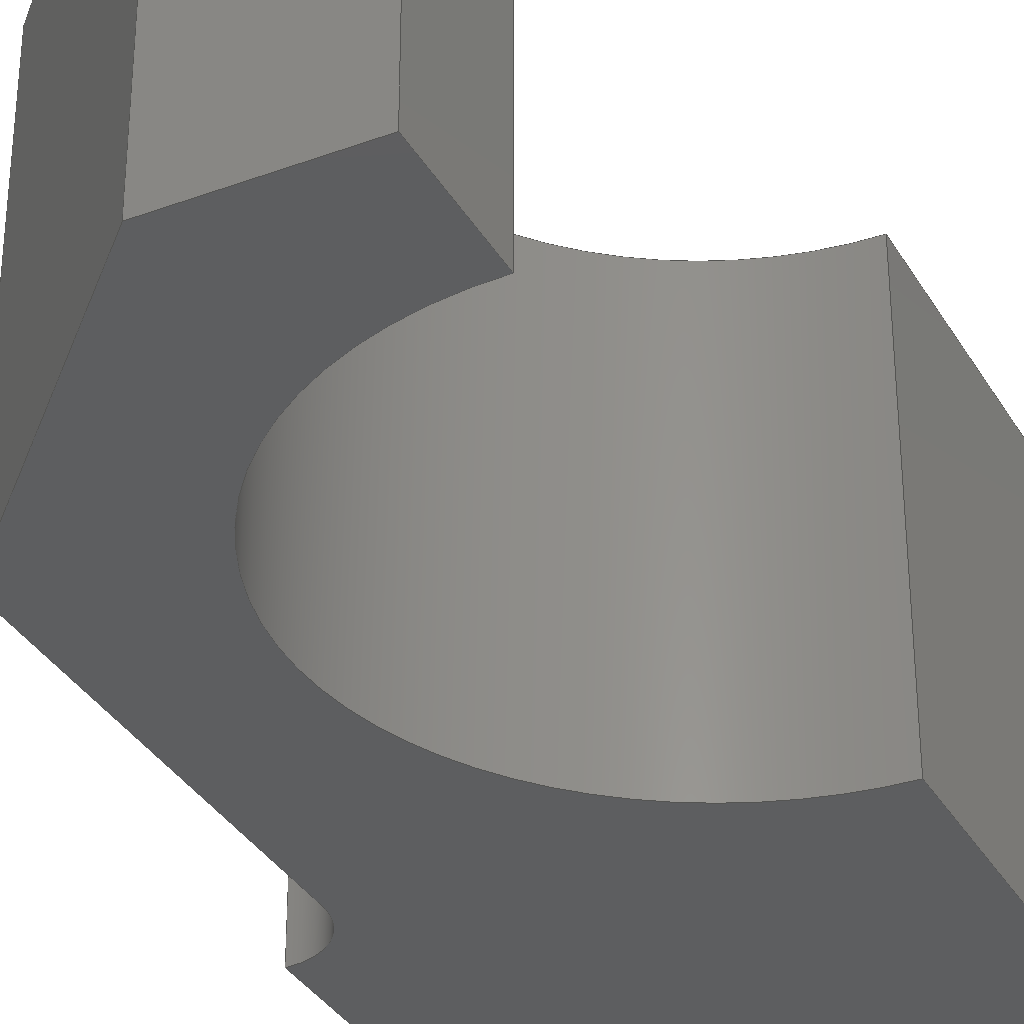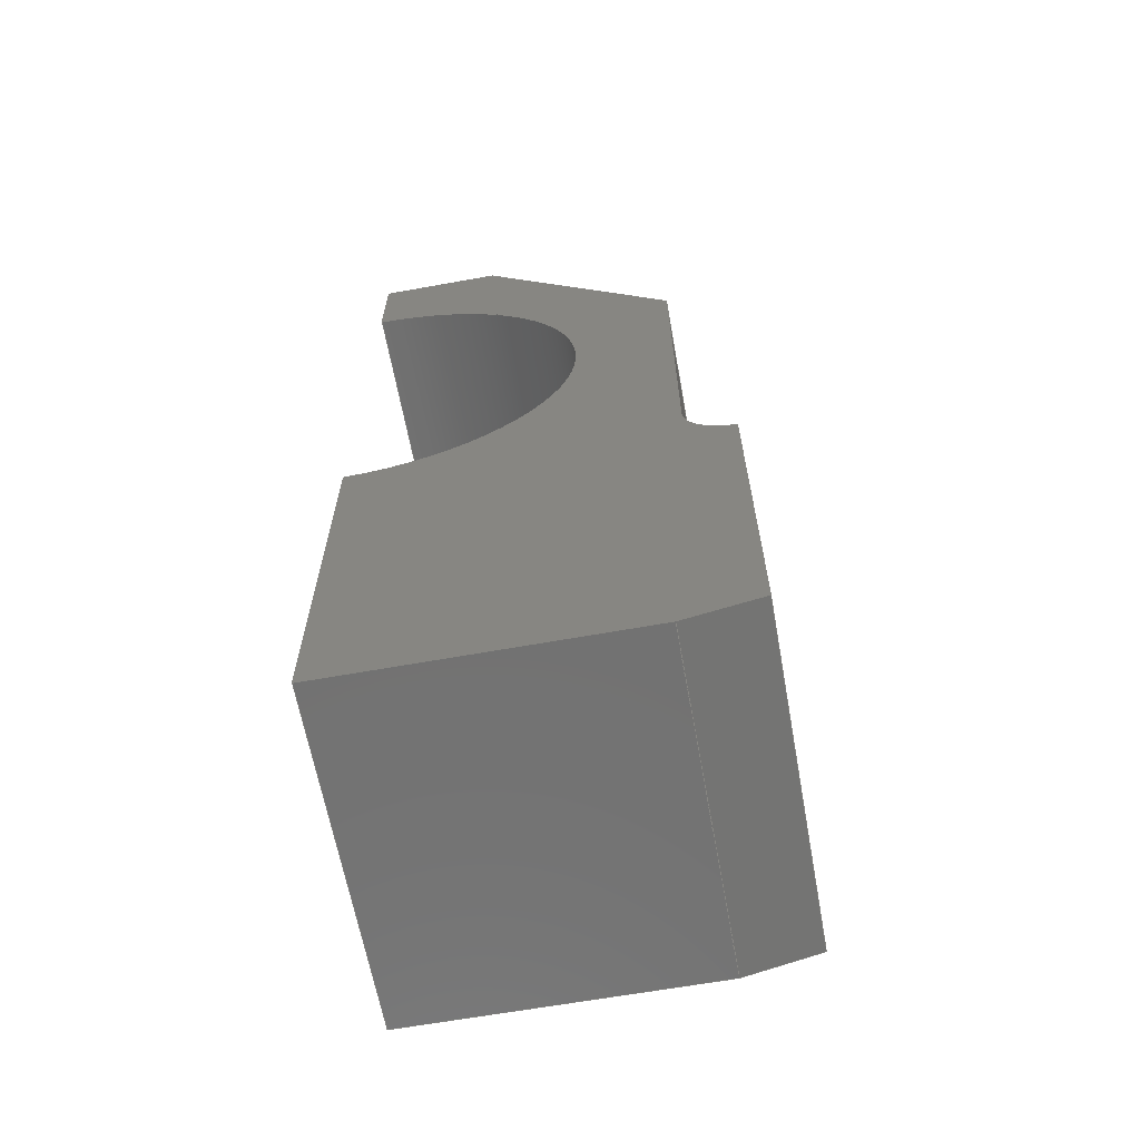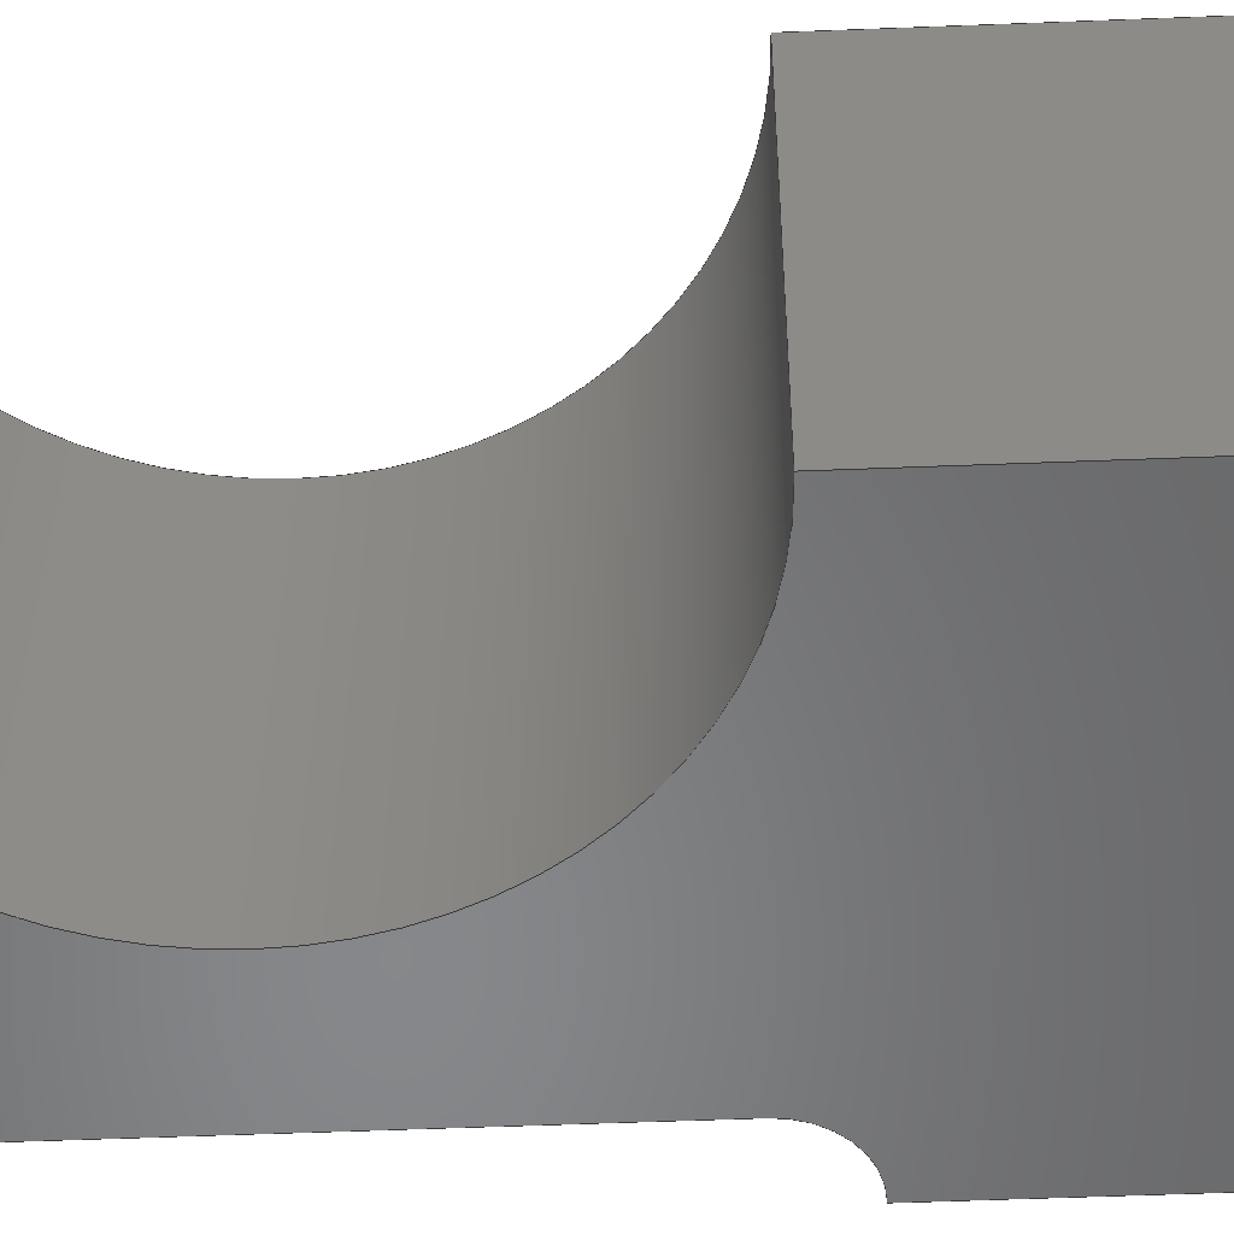
<metadata>
{"format":"step","ext":"step","renderer":"f3d","projection":"perspective","resolution":1024,"background":"white","views":[{"elev":-34.5,"azim":-153.5,"up":"+Z"},{"elev":-64.1,"azim":10.3,"up":"+Y"},{"elev":-54.2,"azim":-87.6,"up":"+Z"}]}
</metadata>
<code>
ISO-10303-21;
DATA;
#1=MECHANICAL_DESIGN_GEOMETRIC_PRESENTATION_REPRESENTATION('',(#4),#376);
#2=SHAPE_REPRESENTATION_RELATIONSHIP('SRR','None',#383,#3);
#3=ADVANCED_BREP_SHAPE_REPRESENTATION('',(#5),#375);
#4=STYLED_ITEM('',(#392),#5);
#5=MANIFOLD_SOLID_BREP('Body1',#220);
#6=CIRCLE('',#238,1);
#7=CIRCLE('',#239,1);
#8=CIRCLE('',#245,4.5);
#9=CIRCLE('',#246,4.5);
#10=CYLINDRICAL_SURFACE('',#237,1);
#11=CYLINDRICAL_SURFACE('',#244,4.5);
#12=FACE_OUTER_BOUND('',#24,.T.);
#13=FACE_OUTER_BOUND('',#25,.T.);
#14=FACE_OUTER_BOUND('',#26,.T.);
#15=FACE_OUTER_BOUND('',#27,.T.);
#16=FACE_OUTER_BOUND('',#28,.T.);
#17=FACE_OUTER_BOUND('',#29,.T.);
#18=FACE_OUTER_BOUND('',#30,.T.);
#19=FACE_OUTER_BOUND('',#31,.T.);
#20=FACE_OUTER_BOUND('',#32,.T.);
#21=FACE_OUTER_BOUND('',#33,.T.);
#22=FACE_OUTER_BOUND('',#34,.T.);
#23=FACE_OUTER_BOUND('',#35,.T.);
#24=EDGE_LOOP('',(#138,#139,#140,#141));
#25=EDGE_LOOP('',(#142,#143,#144,#145));
#26=EDGE_LOOP('',(#146,#147,#148,#149));
#27=EDGE_LOOP('',(#150,#151,#152,#153));
#28=EDGE_LOOP('',(#154,#155,#156,#157));
#29=EDGE_LOOP('',(#158,#159,#160,#161));
#30=EDGE_LOOP('',(#162,#163,#164,#165));
#31=EDGE_LOOP('',(#166,#167,#168,#169));
#32=EDGE_LOOP('',(#170,#171,#172,#173));
#33=EDGE_LOOP('',(#174,#175,#176,#177));
#34=EDGE_LOOP('',(#178,#179,#180,#181,#182,#183,#184,#185,#186,#187));
#35=EDGE_LOOP('',(#188,#189,#190,#191,#192,#193,#194,#195,#196,#197));
#36=LINE('',#314,#62);
#37=LINE('',#316,#63);
#38=LINE('',#318,#64);
#39=LINE('',#319,#65);
#40=LINE('',#322,#66);
#41=LINE('',#324,#67);
#42=LINE('',#325,#68);
#43=LINE('',#328,#69);
#44=LINE('',#330,#70);
#45=LINE('',#331,#71);
#46=LINE('',#337,#72);
#47=LINE('',#340,#73);
#48=LINE('',#342,#74);
#49=LINE('',#343,#75);
#50=LINE('',#346,#76);
#51=LINE('',#348,#77);
#52=LINE('',#349,#78);
#53=LINE('',#352,#79);
#54=LINE('',#354,#80);
#55=LINE('',#355,#81);
#56=LINE('',#358,#82);
#57=LINE('',#360,#83);
#58=LINE('',#361,#84);
#59=LINE('',#367,#85);
#60=LINE('',#369,#86);
#61=LINE('',#370,#87);
#62=VECTOR('',#254,1);
#63=VECTOR('',#255,1);
#64=VECTOR('',#256,1);
#65=VECTOR('',#257,1);
#66=VECTOR('',#260,1);
#67=VECTOR('',#261,1);
#68=VECTOR('',#262,1);
#69=VECTOR('',#265,1);
#70=VECTOR('',#266,1);
#71=VECTOR('',#267,1);
#72=VECTOR('',#274,1);
#73=VECTOR('',#277,1);
#74=VECTOR('',#278,1);
#75=VECTOR('',#279,1);
#76=VECTOR('',#282,1);
#77=VECTOR('',#283,1);
#78=VECTOR('',#284,1);
#79=VECTOR('',#287,1);
#80=VECTOR('',#288,1);
#81=VECTOR('',#289,1);
#82=VECTOR('',#292,1);
#83=VECTOR('',#293,1);
#84=VECTOR('',#294,1);
#85=VECTOR('',#301,1);
#86=VECTOR('',#304,1);
#87=VECTOR('',#305,1);
#88=VERTEX_POINT('',#312);
#89=VERTEX_POINT('',#313);
#90=VERTEX_POINT('',#315);
#91=VERTEX_POINT('',#317);
#92=VERTEX_POINT('',#321);
#93=VERTEX_POINT('',#323);
#94=VERTEX_POINT('',#327);
#95=VERTEX_POINT('',#329);
#96=VERTEX_POINT('',#333);
#97=VERTEX_POINT('',#335);
#98=VERTEX_POINT('',#339);
#99=VERTEX_POINT('',#341);
#100=VERTEX_POINT('',#345);
#101=VERTEX_POINT('',#347);
#102=VERTEX_POINT('',#351);
#103=VERTEX_POINT('',#353);
#104=VERTEX_POINT('',#357);
#105=VERTEX_POINT('',#359);
#106=VERTEX_POINT('',#363);
#107=VERTEX_POINT('',#365);
#108=EDGE_CURVE('',#88,#89,#36,.T.);
#109=EDGE_CURVE('',#88,#90,#37,.T.);
#110=EDGE_CURVE('',#91,#90,#38,.T.);
#111=EDGE_CURVE('',#89,#91,#39,.T.);
#112=EDGE_CURVE('',#89,#92,#40,.T.);
#113=EDGE_CURVE('',#93,#91,#41,.T.);
#114=EDGE_CURVE('',#92,#93,#42,.T.);
#115=EDGE_CURVE('',#92,#94,#43,.T.);
#116=EDGE_CURVE('',#95,#93,#44,.T.);
#117=EDGE_CURVE('',#94,#95,#45,.T.);
#118=EDGE_CURVE('',#94,#96,#6,.T.);
#119=EDGE_CURVE('',#97,#95,#7,.T.);
#120=EDGE_CURVE('',#96,#97,#46,.T.);
#121=EDGE_CURVE('',#96,#98,#47,.T.);
#122=EDGE_CURVE('',#99,#97,#48,.T.);
#123=EDGE_CURVE('',#98,#99,#49,.T.);
#124=EDGE_CURVE('',#98,#100,#50,.T.);
#125=EDGE_CURVE('',#101,#99,#51,.T.);
#126=EDGE_CURVE('',#100,#101,#52,.T.);
#127=EDGE_CURVE('',#100,#102,#53,.T.);
#128=EDGE_CURVE('',#103,#101,#54,.T.);
#129=EDGE_CURVE('',#102,#103,#55,.T.);
#130=EDGE_CURVE('',#104,#102,#56,.T.);
#131=EDGE_CURVE('',#105,#103,#57,.T.);
#132=EDGE_CURVE('',#104,#105,#58,.T.);
#133=EDGE_CURVE('',#104,#106,#8,.T.);
#134=EDGE_CURVE('',#107,#105,#9,.T.);
#135=EDGE_CURVE('',#106,#107,#59,.T.);
#136=EDGE_CURVE('',#88,#106,#60,.T.);
#137=EDGE_CURVE('',#90,#107,#61,.T.);
#138=ORIENTED_EDGE('',*,*,#108,.F.);
#139=ORIENTED_EDGE('',*,*,#109,.T.);
#140=ORIENTED_EDGE('',*,*,#110,.F.);
#141=ORIENTED_EDGE('',*,*,#111,.F.);
#142=ORIENTED_EDGE('',*,*,#112,.F.);
#143=ORIENTED_EDGE('',*,*,#111,.T.);
#144=ORIENTED_EDGE('',*,*,#113,.F.);
#145=ORIENTED_EDGE('',*,*,#114,.F.);
#146=ORIENTED_EDGE('',*,*,#115,.F.);
#147=ORIENTED_EDGE('',*,*,#114,.T.);
#148=ORIENTED_EDGE('',*,*,#116,.F.);
#149=ORIENTED_EDGE('',*,*,#117,.F.);
#150=ORIENTED_EDGE('',*,*,#118,.F.);
#151=ORIENTED_EDGE('',*,*,#117,.T.);
#152=ORIENTED_EDGE('',*,*,#119,.F.);
#153=ORIENTED_EDGE('',*,*,#120,.F.);
#154=ORIENTED_EDGE('',*,*,#121,.F.);
#155=ORIENTED_EDGE('',*,*,#120,.T.);
#156=ORIENTED_EDGE('',*,*,#122,.F.);
#157=ORIENTED_EDGE('',*,*,#123,.F.);
#158=ORIENTED_EDGE('',*,*,#124,.F.);
#159=ORIENTED_EDGE('',*,*,#123,.T.);
#160=ORIENTED_EDGE('',*,*,#125,.F.);
#161=ORIENTED_EDGE('',*,*,#126,.F.);
#162=ORIENTED_EDGE('',*,*,#127,.F.);
#163=ORIENTED_EDGE('',*,*,#126,.T.);
#164=ORIENTED_EDGE('',*,*,#128,.F.);
#165=ORIENTED_EDGE('',*,*,#129,.F.);
#166=ORIENTED_EDGE('',*,*,#130,.T.);
#167=ORIENTED_EDGE('',*,*,#129,.T.);
#168=ORIENTED_EDGE('',*,*,#131,.F.);
#169=ORIENTED_EDGE('',*,*,#132,.F.);
#170=ORIENTED_EDGE('',*,*,#133,.F.);
#171=ORIENTED_EDGE('',*,*,#132,.T.);
#172=ORIENTED_EDGE('',*,*,#134,.F.);
#173=ORIENTED_EDGE('',*,*,#135,.F.);
#174=ORIENTED_EDGE('',*,*,#136,.T.);
#175=ORIENTED_EDGE('',*,*,#135,.T.);
#176=ORIENTED_EDGE('',*,*,#137,.F.);
#177=ORIENTED_EDGE('',*,*,#109,.F.);
#178=ORIENTED_EDGE('',*,*,#137,.T.);
#179=ORIENTED_EDGE('',*,*,#134,.T.);
#180=ORIENTED_EDGE('',*,*,#131,.T.);
#181=ORIENTED_EDGE('',*,*,#128,.T.);
#182=ORIENTED_EDGE('',*,*,#125,.T.);
#183=ORIENTED_EDGE('',*,*,#122,.T.);
#184=ORIENTED_EDGE('',*,*,#119,.T.);
#185=ORIENTED_EDGE('',*,*,#116,.T.);
#186=ORIENTED_EDGE('',*,*,#113,.T.);
#187=ORIENTED_EDGE('',*,*,#110,.T.);
#188=ORIENTED_EDGE('',*,*,#136,.F.);
#189=ORIENTED_EDGE('',*,*,#108,.T.);
#190=ORIENTED_EDGE('',*,*,#112,.T.);
#191=ORIENTED_EDGE('',*,*,#115,.T.);
#192=ORIENTED_EDGE('',*,*,#118,.T.);
#193=ORIENTED_EDGE('',*,*,#121,.T.);
#194=ORIENTED_EDGE('',*,*,#124,.T.);
#195=ORIENTED_EDGE('',*,*,#127,.T.);
#196=ORIENTED_EDGE('',*,*,#130,.F.);
#197=ORIENTED_EDGE('',*,*,#133,.T.);
#198=PLANE('',#234);
#199=PLANE('',#235);
#200=PLANE('',#236);
#201=PLANE('',#240);
#202=PLANE('',#241);
#203=PLANE('',#242);
#204=PLANE('',#243);
#205=PLANE('',#247);
#206=PLANE('',#248);
#207=PLANE('',#249);
#208=ADVANCED_FACE('',(#12),#198,.T.);
#209=ADVANCED_FACE('',(#13),#199,.T.);
#210=ADVANCED_FACE('',(#14),#200,.T.);
#211=ADVANCED_FACE('',(#15),#10,.F.);
#212=ADVANCED_FACE('',(#16),#201,.T.);
#213=ADVANCED_FACE('',(#17),#202,.T.);
#214=ADVANCED_FACE('',(#18),#203,.T.);
#215=ADVANCED_FACE('',(#19),#204,.T.);
#216=ADVANCED_FACE('',(#20),#11,.F.);
#217=ADVANCED_FACE('',(#21),#205,.T.);
#218=ADVANCED_FACE('',(#22),#206,.T.);
#219=ADVANCED_FACE('',(#23),#207,.F.);
#220=CLOSED_SHELL('',(#208,#209,#210,#211,#212,#213,#214,#215,#216,#217,
#218,#219));
#221=DERIVED_UNIT_ELEMENT(#223,1);
#222=DERIVED_UNIT_ELEMENT(#378,3);
#223=(
MASS_UNIT()
NAMED_UNIT(*)
SI_UNIT(.KILO.,.GRAM.)
);
#224=DERIVED_UNIT((#221,#222));
#225=MEASURE_REPRESENTATION_ITEM('density measure',
POSITIVE_RATIO_MEASURE(7850),#224);
#226=PROPERTY_DEFINITION_REPRESENTATION(#231,#228);
#227=PROPERTY_DEFINITION_REPRESENTATION(#232,#229);
#228=REPRESENTATION('material name',(#230),#375);
#229=REPRESENTATION('density',(#225),#375);
#230=DESCRIPTIVE_REPRESENTATION_ITEM('Steel','Steel');
#231=PROPERTY_DEFINITION('material property','material name',#385);
#232=PROPERTY_DEFINITION('material property','density of part',#385);
#233=AXIS2_PLACEMENT_3D('placement',#310,#250,#251);
#234=AXIS2_PLACEMENT_3D('',#311,#252,#253);
#235=AXIS2_PLACEMENT_3D('',#320,#258,#259);
#236=AXIS2_PLACEMENT_3D('',#326,#263,#264);
#237=AXIS2_PLACEMENT_3D('',#332,#268,#269);
#238=AXIS2_PLACEMENT_3D('',#334,#270,#271);
#239=AXIS2_PLACEMENT_3D('',#336,#272,#273);
#240=AXIS2_PLACEMENT_3D('',#338,#275,#276);
#241=AXIS2_PLACEMENT_3D('',#344,#280,#281);
#242=AXIS2_PLACEMENT_3D('',#350,#285,#286);
#243=AXIS2_PLACEMENT_3D('',#356,#290,#291);
#244=AXIS2_PLACEMENT_3D('',#362,#295,#296);
#245=AXIS2_PLACEMENT_3D('',#364,#297,#298);
#246=AXIS2_PLACEMENT_3D('',#366,#299,#300);
#247=AXIS2_PLACEMENT_3D('',#368,#302,#303);
#248=AXIS2_PLACEMENT_3D('',#371,#306,#307);
#249=AXIS2_PLACEMENT_3D('',#372,#308,#309);
#250=DIRECTION('axis',(0,0,1));
#251=DIRECTION('refdir',(1,0,0));
#252=DIRECTION('center_axis',(0,1,0));
#253=DIRECTION('ref_axis',(-1,0,0));
#254=DIRECTION('',(1,0,0));
#255=DIRECTION('',(0,0,1));
#256=DIRECTION('',(-1,0,0));
#257=DIRECTION('',(0,0,1));
#258=DIRECTION('center_axis',(0.7071,0.7071,0));
#259=DIRECTION('ref_axis',(-0.7071,0.7071,0));
#260=DIRECTION('',(0.7071,-0.7071,0));
#261=DIRECTION('',(-0.7071,0.7071,0));
#262=DIRECTION('',(0,0,1));
#263=DIRECTION('center_axis',(1,0,0));
#264=DIRECTION('ref_axis',(0,1,0));
#265=DIRECTION('',(0,-1,0));
#266=DIRECTION('',(0,1,0));
#267=DIRECTION('',(0,0,1));
#268=DIRECTION('center_axis',(0,0,1));
#269=DIRECTION('ref_axis',(-1,1.776e-15,0));
#270=DIRECTION('center_axis',(0,0,1));
#271=DIRECTION('ref_axis',(-1,1.776e-15,0));
#272=DIRECTION('center_axis',(0,0,-1));
#273=DIRECTION('ref_axis',(-1,1.776e-15,0));
#274=DIRECTION('',(0,0,1));
#275=DIRECTION('center_axis',(1,0,0));
#276=DIRECTION('ref_axis',(0,1,0));
#277=DIRECTION('',(0,-1,0));
#278=DIRECTION('',(0,1,0));
#279=DIRECTION('',(0,0,1));
#280=DIRECTION('center_axis',(0.237,-0.9715,0));
#281=DIRECTION('ref_axis',(0.9715,0.237,0));
#282=DIRECTION('',(-0.9715,-0.237,0));
#283=DIRECTION('',(0.9715,0.237,0));
#284=DIRECTION('',(0,0,1));
#285=DIRECTION('center_axis',(0,-1,0));
#286=DIRECTION('ref_axis',(1,0,0));
#287=DIRECTION('',(-1,0,0));
#288=DIRECTION('',(1,0,0));
#289=DIRECTION('',(0,0,1));
#290=DIRECTION('center_axis',(-1,0,0));
#291=DIRECTION('ref_axis',(0,-1,0));
#292=DIRECTION('',(0,-1,0));
#293=DIRECTION('',(0,-1,0));
#294=DIRECTION('',(0,0,1));
#295=DIRECTION('center_axis',(0,0,1));
#296=DIRECTION('ref_axis',(1,0,0));
#297=DIRECTION('center_axis',(0,0,1));
#298=DIRECTION('ref_axis',(1,0,0));
#299=DIRECTION('center_axis',(0,0,-1));
#300=DIRECTION('ref_axis',(1,0,0));
#301=DIRECTION('',(0,0,1));
#302=DIRECTION('center_axis',(-1,0,0));
#303=DIRECTION('ref_axis',(0,-1,0));
#304=DIRECTION('',(0,-1,0));
#305=DIRECTION('',(0,-1,0));
#306=DIRECTION('center_axis',(0,0,1));
#307=DIRECTION('ref_axis',(1,0,0));
#308=DIRECTION('center_axis',(0,0,1));
#309=DIRECTION('ref_axis',(1,0,0));
#310=CARTESIAN_POINT('',(0,0,0));
#311=CARTESIAN_POINT('Origin',(2.5,0,0));
#312=CARTESIAN_POINT('',(0,0,0));
#313=CARTESIAN_POINT('',(2.5,0,0));
#314=CARTESIAN_POINT('',(0,0,0));
#315=CARTESIAN_POINT('',(0,0,6.8));
#316=CARTESIAN_POINT('',(0,0,0));
#317=CARTESIAN_POINT('',(2.5,0,6.8));
#318=CARTESIAN_POINT('',(0,0,6.8));
#319=CARTESIAN_POINT('',(2.5,0,0));
#320=CARTESIAN_POINT('Origin',(6.5,-4,0));
#321=CARTESIAN_POINT('',(6.5,-4,0));
#322=CARTESIAN_POINT('',(2.5,0,0));
#323=CARTESIAN_POINT('',(6.5,-4,6.8));
#324=CARTESIAN_POINT('',(2.5,0,6.8));
#325=CARTESIAN_POINT('',(6.5,-4,0));
#326=CARTESIAN_POINT('Origin',(6.5,-10.63,0));
#327=CARTESIAN_POINT('',(6.5,-10.63,0));
#328=CARTESIAN_POINT('',(6.5,-4,0));
#329=CARTESIAN_POINT('',(6.5,-10.63,6.8));
#330=CARTESIAN_POINT('',(6.5,-4,6.8));
#331=CARTESIAN_POINT('',(6.5,-10.63,0));
#332=CARTESIAN_POINT('Origin',(7.5,-10.63,0));
#333=CARTESIAN_POINT('',(7.5,-11.63,0));
#334=CARTESIAN_POINT('Origin',(7.5,-10.63,0));
#335=CARTESIAN_POINT('',(7.5,-11.63,6.8));
#336=CARTESIAN_POINT('Origin',(7.5,-10.63,6.8));
#337=CARTESIAN_POINT('',(7.5,-11.63,0));
#338=CARTESIAN_POINT('Origin',(7.5,-18.63,0));
#339=CARTESIAN_POINT('',(7.5,-18.63,0));
#340=CARTESIAN_POINT('',(7.5,-11.63,0));
#341=CARTESIAN_POINT('',(7.5,-18.63,6.8));
#342=CARTESIAN_POINT('',(7.5,-11.63,6.8));
#343=CARTESIAN_POINT('',(7.5,-18.63,0));
#344=CARTESIAN_POINT('Origin',(6,-19,0));
#345=CARTESIAN_POINT('',(6,-19,0));
#346=CARTESIAN_POINT('',(7.5,-18.63,0));
#347=CARTESIAN_POINT('',(6,-19,6.8));
#348=CARTESIAN_POINT('',(7.5,-18.63,6.8));
#349=CARTESIAN_POINT('',(6,-19,0));
#350=CARTESIAN_POINT('Origin',(0,-19,0));
#351=CARTESIAN_POINT('',(0,-19,0));
#352=CARTESIAN_POINT('',(6,-19,0));
#353=CARTESIAN_POINT('',(0,-19,6.8));
#354=CARTESIAN_POINT('',(6,-19,6.8));
#355=CARTESIAN_POINT('',(0,-19,0));
#356=CARTESIAN_POINT('Origin',(0,-11,0));
#357=CARTESIAN_POINT('',(0,-11,0));
#358=CARTESIAN_POINT('',(0,-11,0));
#359=CARTESIAN_POINT('',(0,-11,6.8));
#360=CARTESIAN_POINT('',(0,-11,6.8));
#361=CARTESIAN_POINT('',(0,-11,0));
#362=CARTESIAN_POINT('Origin',(0,-6.5,0));
#363=CARTESIAN_POINT('',(0,-2,0));
#364=CARTESIAN_POINT('Origin',(0,-6.5,0));
#365=CARTESIAN_POINT('',(0,-2,6.8));
#366=CARTESIAN_POINT('Origin',(0,-6.5,6.8));
#367=CARTESIAN_POINT('',(0,-2,0));
#368=CARTESIAN_POINT('Origin',(0,0,0));
#369=CARTESIAN_POINT('',(0,1,0));
#370=CARTESIAN_POINT('',(0,1,6.8));
#371=CARTESIAN_POINT('Origin',(3.75,-9.5,6.8));
#372=CARTESIAN_POINT('Origin',(3.75,-9.5,0));
#373=UNCERTAINTY_MEASURE_WITH_UNIT(LENGTH_MEASURE(0.001),#377,
'DISTANCE_ACCURACY_VALUE',
'Maximum model space distance between geometric entities at asserted c
onnectivities');
#374=UNCERTAINTY_MEASURE_WITH_UNIT(LENGTH_MEASURE(0.001),#377,
'DISTANCE_ACCURACY_VALUE',
'Maximum model space distance between geometric entities at asserted c
onnectivities');
#375=(
GEOMETRIC_REPRESENTATION_CONTEXT(3)
GLOBAL_UNCERTAINTY_ASSIGNED_CONTEXT((#373))
GLOBAL_UNIT_ASSIGNED_CONTEXT((#377,#379,#380))
REPRESENTATION_CONTEXT('','3D')
);
#376=(
GEOMETRIC_REPRESENTATION_CONTEXT(3)
GLOBAL_UNCERTAINTY_ASSIGNED_CONTEXT((#374))
GLOBAL_UNIT_ASSIGNED_CONTEXT((#377,#379,#380))
REPRESENTATION_CONTEXT('','3D')
);
#377=(
LENGTH_UNIT()
NAMED_UNIT(*)
SI_UNIT(.CENTI.,.METRE.)
);
#378=(
LENGTH_UNIT()
NAMED_UNIT(*)
SI_UNIT($,.METRE.)
);
#379=(
NAMED_UNIT(*)
PLANE_ANGLE_UNIT()
SI_UNIT($,.RADIAN.)
);
#380=(
NAMED_UNIT(*)
SI_UNIT($,.STERADIAN.)
SOLID_ANGLE_UNIT()
);
#381=SHAPE_DEFINITION_REPRESENTATION(#382,#383);
#382=PRODUCT_DEFINITION_SHAPE('',$,#385);
#383=SHAPE_REPRESENTATION('',(#233),#375);
#384=PRODUCT_DEFINITION_CONTEXT('part definition',#389,'design');
#385=PRODUCT_DEFINITION('kreuzlager','kreuzlager v1',#386,#384);
#386=PRODUCT_DEFINITION_FORMATION('',$,#391);
#387=PRODUCT_RELATED_PRODUCT_CATEGORY('kreuzlager v1','kreuzlager v1',(#391));
#388=APPLICATION_PROTOCOL_DEFINITION('international standard',
'automotive_design',2009,#389);
#389=APPLICATION_CONTEXT(
'Core Data for Automotive Mechanical Design Process');
#390=PRODUCT_CONTEXT('part definition',#389,'mechanical');
#391=PRODUCT('kreuzlager','kreuzlager v1',$,(#390));
#392=PRESENTATION_STYLE_ASSIGNMENT((#393));
#393=SURFACE_STYLE_USAGE(.BOTH.,#394);
#394=SURFACE_SIDE_STYLE('',(#395));
#395=SURFACE_STYLE_FILL_AREA(#396);
#396=FILL_AREA_STYLE('Steel - Satin',(#397));
#397=FILL_AREA_STYLE_COLOUR('Steel - Satin',#398);
#398=COLOUR_RGB('Steel - Satin',0.6275,0.6275,0.6275);
ENDSEC;
END-ISO-10303-21;

</code>
